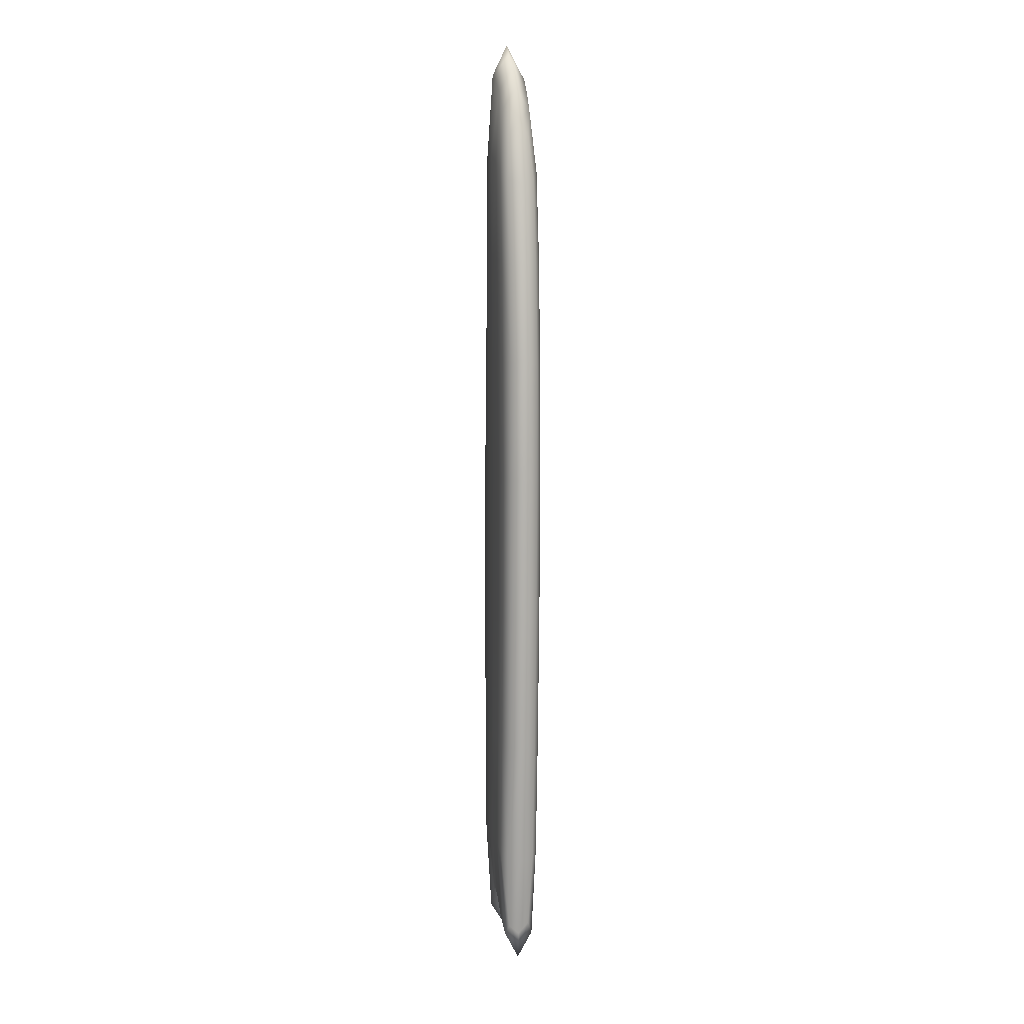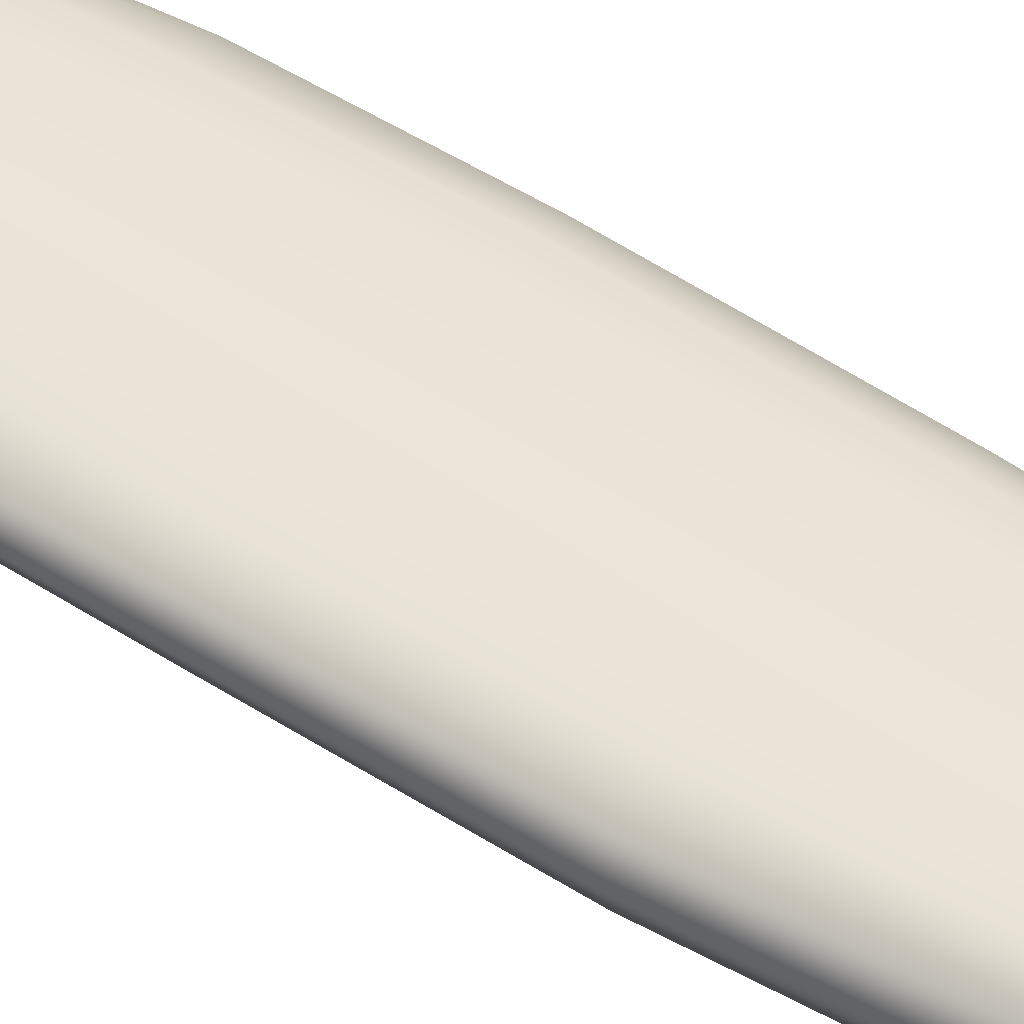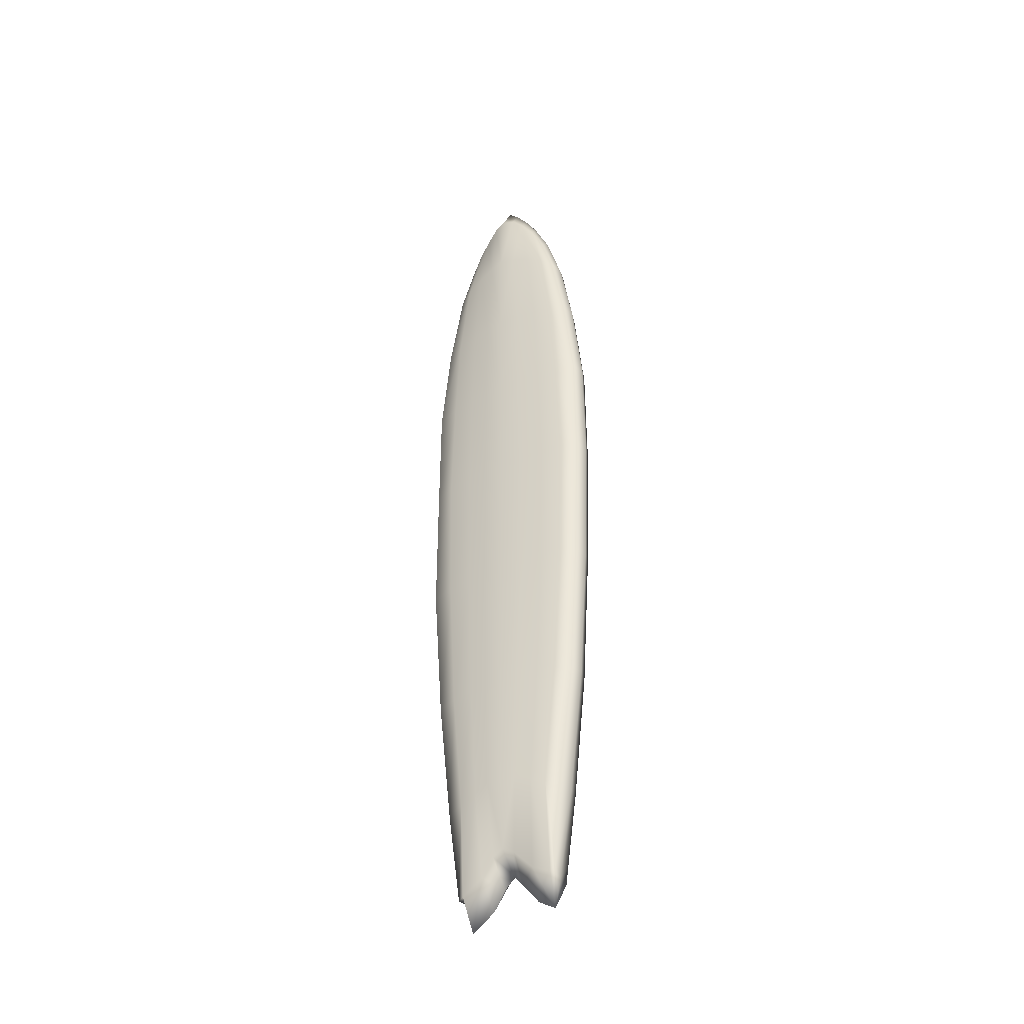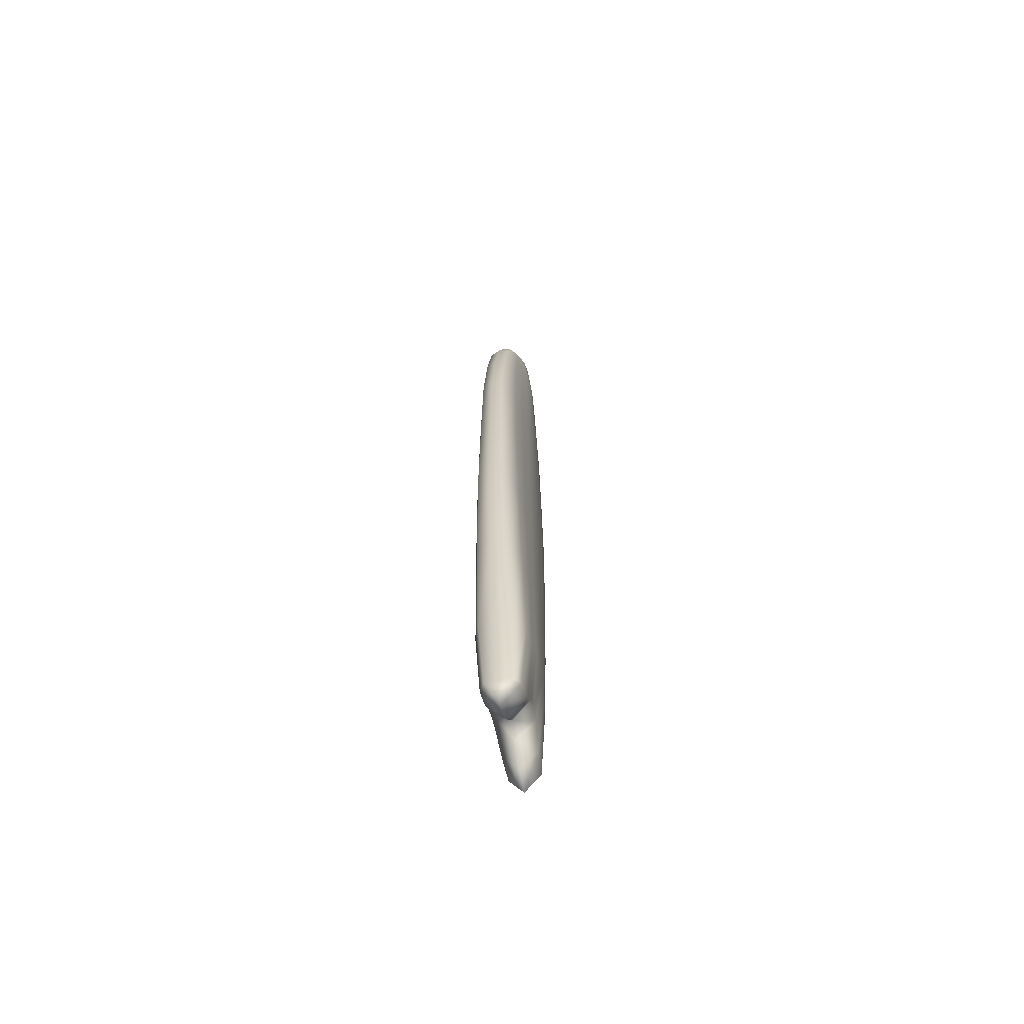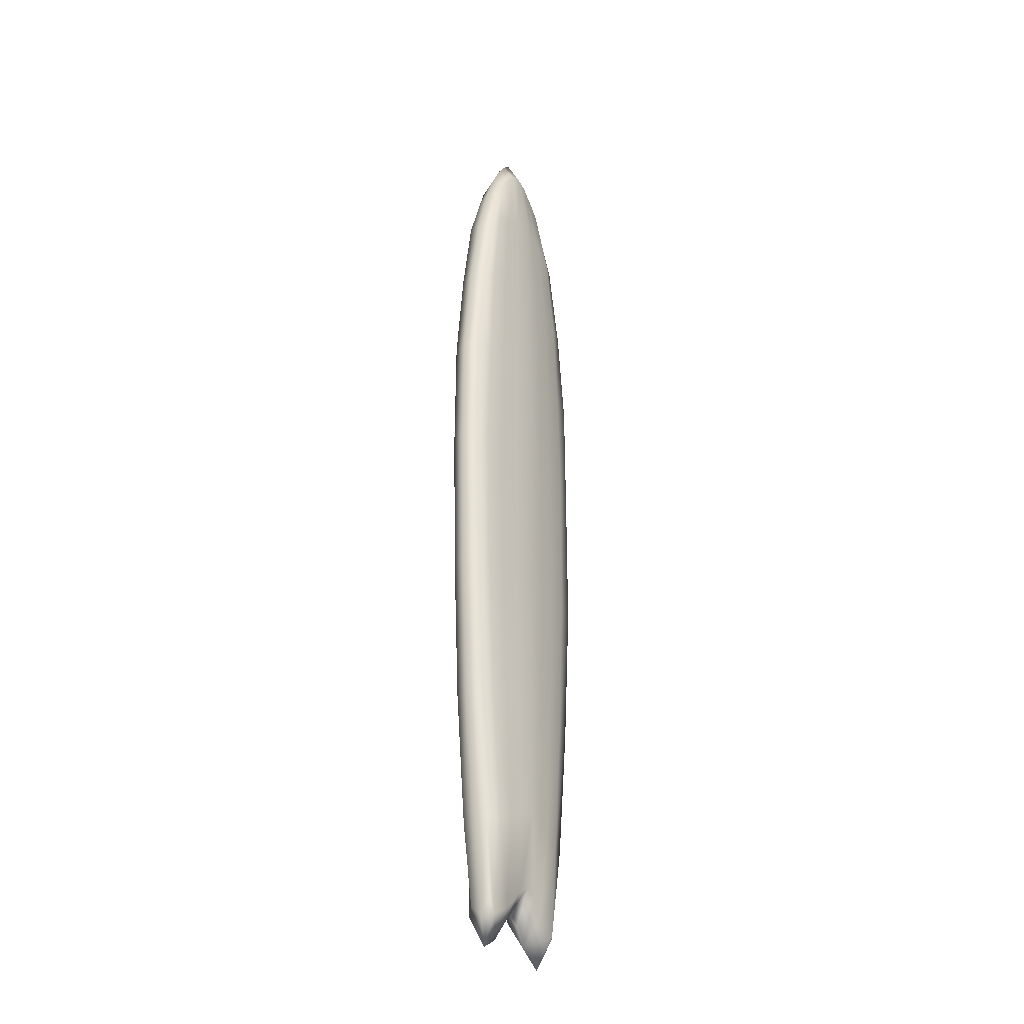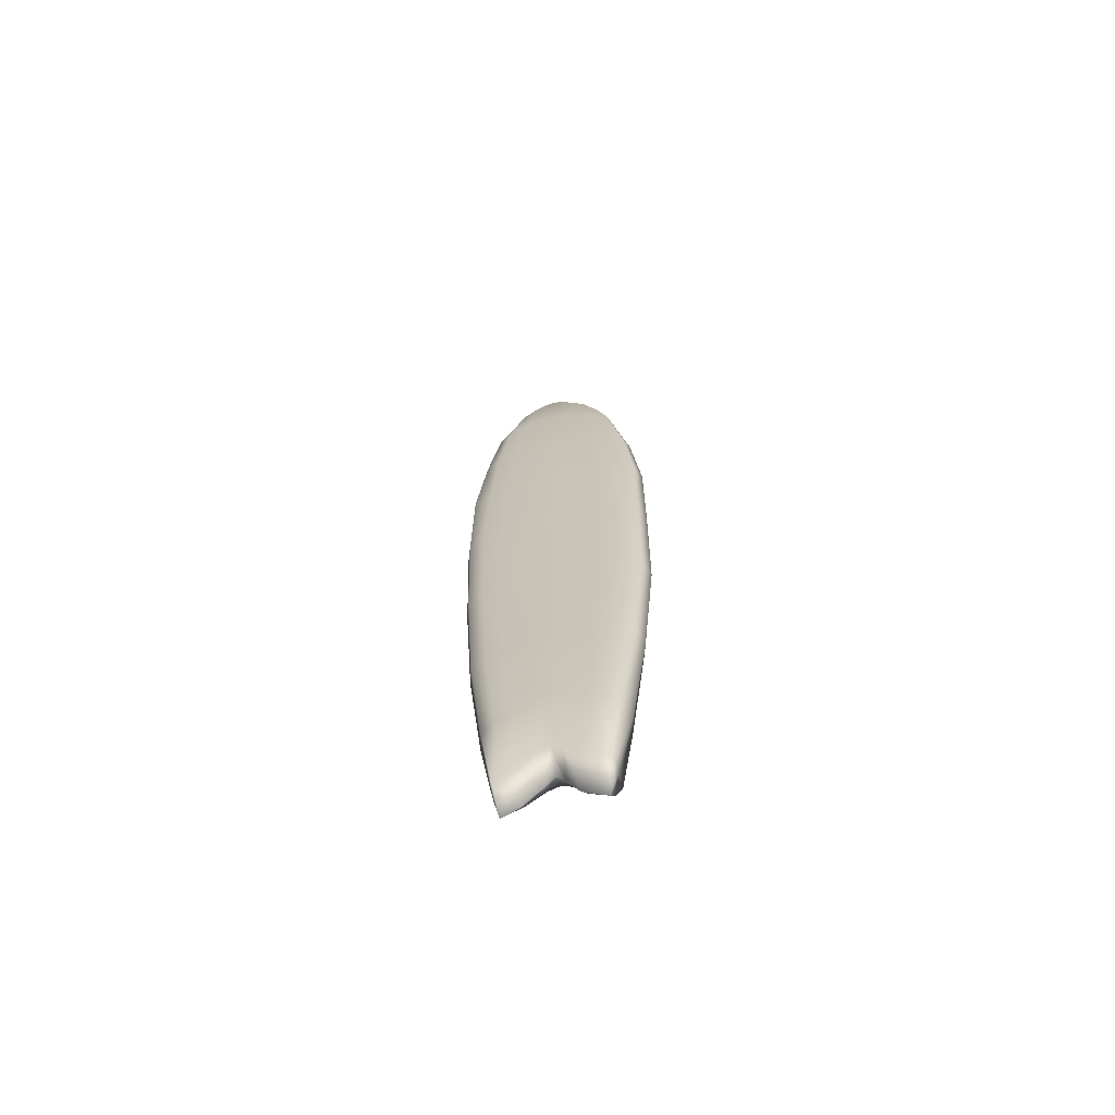
<metadata>
{"format":"obj","ext":"obj","renderer":"f3d","projection":"perspective","resolution":1024,"background":"white","views":[{"elev":9.3,"azim":81.9,"up":"+Y"},{"elev":46.5,"azim":-53.0,"up":"+Z"},{"elev":-40.9,"azim":31.4,"up":"+Y"},{"elev":-66.4,"azim":-76.8,"up":"+Y"},{"elev":-30.3,"azim":124.7,"up":"+Y"},{"elev":-67.2,"azim":-165.8,"up":"+Y"}]}
</metadata>
<code>
g default
v -0.9345 0.6196 18.95
v 0.0171 1.32 19.07
v 0.9751 0.8344 18.9
v -0.9459 16.86 18.88
v -0.000249 17.94 19.09
v 0.9444 16.78 18.9
v -0.9459 16.86 18.56
v -0.000249 17.94 18.51
v 0.9444 16.78 18.53
v -0.9345 0.6428 18.46
v 0.0171 1.32 18.34
v 0.9751 0.887 18.51
v -1.636 10.18 18.97
v -1.636 10.18 18.44
v 0.02518 10.18 18.23
v 1.649 10.18 18.45
v 1.649 10.18 18.96
v 0.02518 10.18 19.18
v -1.469 14.35 18.48
v -1.469 14.35 18.94
v -0.01217 14.47 19.18
v 1.441 14.33 18.96
v 1.441 14.33 18.45
v -0.01217 14.47 18.25
v -1.402 4.749 19.01
v -1.402 4.749 18.4
v 0.02596 4.844 18.22
v 1.402 4.748 18.45
v 1.402 4.748 18.96
v 0.02596 4.844 19.19
v -0.4033 0.879 19.06
v -0.632 4.795 19.16
v -0.7778 10.18 19.13
v -0.7193 14.42 19.11
v -0.4304 17.6 19.02
v -0.4304 17.6 18.51
v -0.7193 14.42 18.31
v -0.7778 10.18 18.28
v -0.632 4.795 18.25
v -0.4033 0.879 18.35
v 0.5769 0.8218 19.01
v 0.7741 4.791 19.11
v 0.9393 10.18 19.11
v 0.799 14.42 19.11
v 0.4582 17.6 19.02
v 0.4582 17.6 18.48
v 0.799 14.42 18.31
v 0.9393 10.18 18.3
v 0.7741 4.791 18.3
v 0.5769 0.8218 18.4
v -1.135 14.38 19.05
v -0.5925 16.27 19.11
v -1.764 10.18 18.71
v -1.646 12.44 18.95
v -1.646 12.44 18.46
v -1.253 10.18 19.09
v -0.76 12.44 19.12
v 0.4794 10.18 19.16
v 0.8822 12.44 19.11
v 0.004941 12.44 19.18
v 1.748 10.18 18.71
v 1.633 12.44 18.45
v 1.633 12.44 18.96
v 0.8822 12.44 18.3
v 0.4794 10.18 18.25
v 0.004941 12.44 18.23
v -0.76 12.44 18.29
v -1.253 10.18 18.32
v -1.615 7.492 18.99
v -1.615 7.492 18.42
v -0.7314 7.492 18.26
v 0.8933 7.492 18.3
v 0.02975 7.492 18.22
v 1.564 7.492 18.45
v 1.564 7.492 18.96
v 0.8933 7.492 19.11
v 0.02975 7.492 19.19
v -0.7314 7.492 19.15
v -0.1721 1.201 19.07
v -0.2995 4.827 19.18
v -0.3727 10.18 19.17
v -0.3634 14.46 19.16
v -0.2123 17.83 19.07
v -0.2123 17.83 18.51
v -0.3634 14.46 18.27
v -0.3727 10.18 18.24
v -0.2995 4.827 18.23
v -0.1721 1.201 18.34
v 0.9122 0.6477 18.98
v 1.116 4.765 19.07
v 1.355 10.18 19.07
v 1.173 14.37 19.07
v 0.7018 17.26 18.99
v 0.7018 17.26 18.47
v 1.173 14.37 18.35
v 1.355 10.18 18.34
v 1.116 4.765 18.34
v 0.9122 0.6477 18.43
v -0.795 0.6195 19.04
v -0.4907 2.521 19.17
v -1.024 4.767 19.13
v -1.127 2.338 19.02
v 0.2397 1.186 19.04
v 0.6117 2.508 19.11
v 0.3973 4.825 19.16
v 0.02112 2.718 19.19
v -0.6722 17.31 18.96
v -0.3904 18.06 18.77
v -0.6722 17.31 18.51
v -0.9322 17.08 18.71
v 0.2237 17.84 19.07
v 0.4132 18.04 18.76
v 0.2237 17.84 18.5
v 0.003021 18.51 18.81
v -1.024 4.767 18.28
v -0.4907 2.521 18.24
v -0.795 0.6195 18.37
v -1.127 2.338 18.39
v 0.3973 4.825 18.25
v 0.6117 2.508 18.3
v 0.2397 1.186 18.37
v 0.02112 2.718 18.22
v -0.3628 0.3633 18.71
v -0.9255 0.66 18.71
v 0.5309 0.3029 18.71
v 0.01577 0.9716 18.71
v 0.9592 0.6562 18.71
v 1.149 2.336 18.45
v 1.484 4.743 18.71
v 1.149 2.336 18.96
v -1.507 4.743 18.71
v -1.581 14.34 18.71
v -1.197 15.97 18.93
v -1.197 15.97 18.49
v -0.5925 16.27 18.37
v -1.135 14.38 18.36
v 0.6401 16.26 18.35
v 0.3895 14.46 18.27
v -0.01006 16.46 18.33
v 1.53 14.32 18.71
v 1.191 15.91 18.46
v 0.9372 16.99 18.71
v 1.191 15.91 18.96
v 0.3895 14.46 19.16
v 0.6401 16.26 19.11
v -0.01006 16.46 19.18
v -0.8035 2.412 19.14
v 0.3122 2.642 19.16
v -0.6088 17.71 18.74
v 0.2026 18.32 18.79
v -0.8035 2.412 18.27
v 0.3122 2.642 18.25
v -0.7899 0.0646 18.71
v 0.2155 0.7001 18.71
v 1.215 2.314 18.71
v -1.212 2.313 18.71
v -1.286 15.92 18.71
v -0.9287 16.1 18.4
v 0.2871 16.4 18.34
v 1.269 15.85 18.71
v 0.2871 16.4 19.16
v -0.9287 16.1 19.04
v -1.767 12.44 18.71
v -1.212 12.44 19.07
v 0.4403 12.44 19.16
v 1.727 12.44 18.71
v 0.4403 12.44 18.25
v -1.212 12.44 18.34
v -1.736 7.492 18.71
v -1.183 7.492 18.3
v 0.459 7.492 18.25
v 1.656 7.492 18.71
v 0.459 7.492 19.16
v -1.183 7.492 19.11
v -0.2311 2.65 19.19
v -0.3472 7.492 19.18
v -0.3747 12.44 19.17
v -0.2777 16.4 19.16
v -0.1905 18.31 18.8
v -0.2777 16.4 18.35
v -0.3747 12.44 18.24
v -0.3472 7.492 18.23
v -0.2311 2.65 18.22
v -0.1524 0.7176 18.71
v 0.8889 2.403 19.07
v 1.285 7.492 19.07
v 1.281 12.44 19.07
v 0.9577 16.07 19.07
v 0.6397 17.66 18.73
v 0.9577 16.07 18.37
v 1.281 12.44 18.34
v 1.285 7.492 18.34
v 0.8889 2.403 18.34
v 0.8482 0.1027 18.71
g pCube1
f 1 99 147 102
f 99 31 100 147
f 147 100 32 101
f 102 147 101 25
f 2 103 148 106
f 103 41 104 148
f 148 104 42 105
f 106 148 105 30
f 4 107 149 110
f 107 35 108 149
f 149 108 36 109
f 110 149 109 7
f 5 111 150 114
f 111 45 112 150
f 150 112 46 113
f 114 150 113 8
f 26 115 151 118
f 115 39 116 151
f 151 116 40 117
f 118 151 117 10
f 27 119 152 122
f 119 49 120 152
f 152 120 50 121
f 122 152 121 11
f 10 117 153 124
f 117 40 123 153
f 153 123 31 99
f 124 153 99 1
f 11 121 154 126
f 121 50 125 154
f 154 125 41 103
f 126 154 103 2
f 3 127 155 130
f 127 12 128 155
f 155 128 28 129
f 130 155 129 29
f 10 124 156 118
f 124 1 102 156
f 156 102 25 131
f 118 156 131 26
f 19 132 157 134
f 132 20 133 157
f 157 133 4 110
f 134 157 110 7
f 7 109 158 134
f 109 36 135 158
f 158 135 37 136
f 134 158 136 19
f 8 113 159 139
f 113 46 137 159
f 159 137 47 138
f 139 159 138 24
f 22 140 160 143
f 140 23 141 160
f 160 141 9 142
f 143 160 142 6
f 21 144 161 146
f 144 44 145 161
f 161 145 45 111
f 146 161 111 5
f 20 51 162 133
f 51 34 52 162
f 162 52 35 107
f 133 162 107 4
f 14 53 163 55
f 53 13 54 163
f 163 54 20 132
f 55 163 132 19
f 13 56 164 54
f 56 33 57 164
f 164 57 34 51
f 54 164 51 20
f 18 58 165 60
f 58 43 59 165
f 165 59 44 144
f 60 165 144 21
f 17 61 166 63
f 61 16 62 166
f 166 62 23 140
f 63 166 140 22
f 24 138 167 66
f 138 47 64 167
f 167 64 48 65
f 66 167 65 15
f 19 136 168 55
f 136 37 67 168
f 168 67 38 68
f 55 168 68 14
f 26 131 169 70
f 131 25 69 169
f 169 69 13 53
f 70 169 53 14
f 14 68 170 70
f 68 38 71 170
f 170 71 39 115
f 70 170 115 26
f 15 65 171 73
f 65 48 72 171
f 171 72 49 119
f 73 171 119 27
f 29 129 172 75
f 129 28 74 172
f 172 74 16 61
f 75 172 61 17
f 30 105 173 77
f 105 42 76 173
f 173 76 43 58
f 77 173 58 18
f 25 101 174 69
f 101 32 78 174
f 174 78 33 56
f 69 174 56 13
f 32 100 175 80
f 100 31 79 175
f 175 79 2 106
f 80 175 106 30
f 33 78 176 81
f 78 32 80 176
f 176 80 30 77
f 81 176 77 18
f 34 57 177 82
f 57 33 81 177
f 177 81 18 60
f 82 177 60 21
f 35 52 178 83
f 52 34 82 178
f 178 82 21 146
f 83 178 146 5
f 36 108 179 84
f 108 35 83 179
f 179 83 5 114
f 84 179 114 8
f 37 135 180 85
f 135 36 84 180
f 180 84 8 139
f 85 180 139 24
f 38 67 181 86
f 67 37 85 181
f 181 85 24 66
f 86 181 66 15
f 39 71 182 87
f 71 38 86 182
f 182 86 15 73
f 87 182 73 27
f 40 116 183 88
f 116 39 87 183
f 183 87 27 122
f 88 183 122 11
f 31 123 184 79
f 123 40 88 184
f 184 88 11 126
f 79 184 126 2
f 42 104 185 90
f 104 41 89 185
f 185 89 3 130
f 90 185 130 29
f 43 76 186 91
f 76 42 90 186
f 186 90 29 75
f 91 186 75 17
f 44 59 187 92
f 59 43 91 187
f 187 91 17 63
f 92 187 63 22
f 45 145 188 93
f 145 44 92 188
f 188 92 22 143
f 93 188 143 6
f 46 112 189 94
f 112 45 93 189
f 189 93 6 142
f 94 189 142 9
f 47 137 190 95
f 137 46 94 190
f 190 94 9 141
f 95 190 141 23
f 48 64 191 96
f 64 47 95 191
f 191 95 23 62
f 96 191 62 16
f 49 72 192 97
f 72 48 96 192
f 192 96 16 74
f 97 192 74 28
f 50 120 193 98
f 120 49 97 193
f 193 97 28 128
f 98 193 128 12
f 41 125 194 89
f 125 50 98 194
f 194 98 12 127
f 89 194 127 3

</code>
